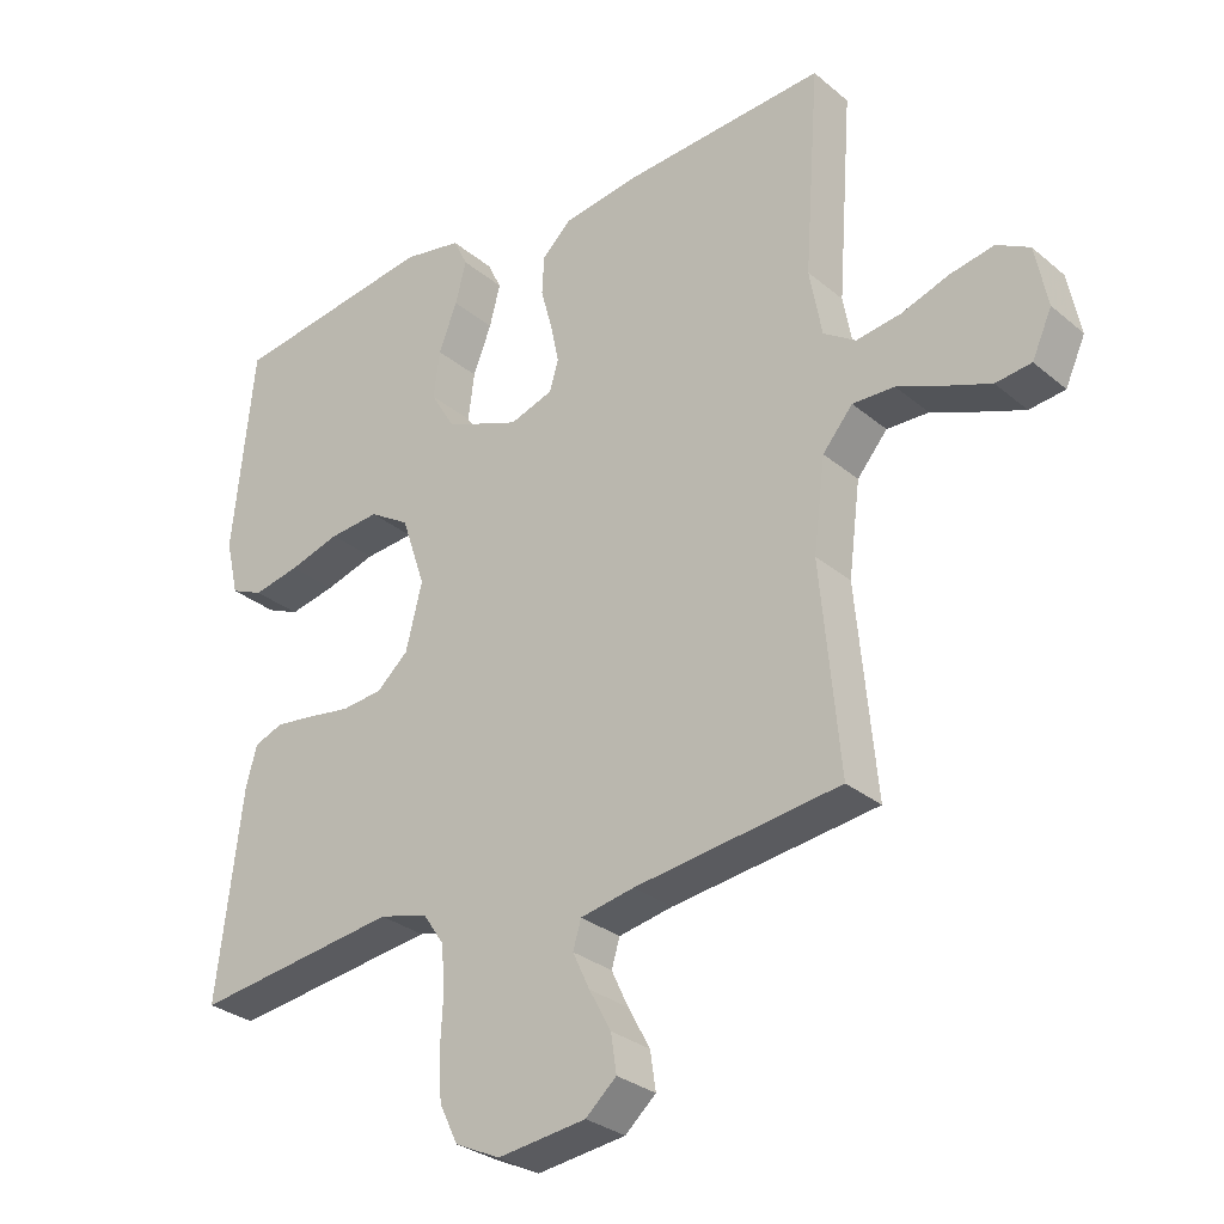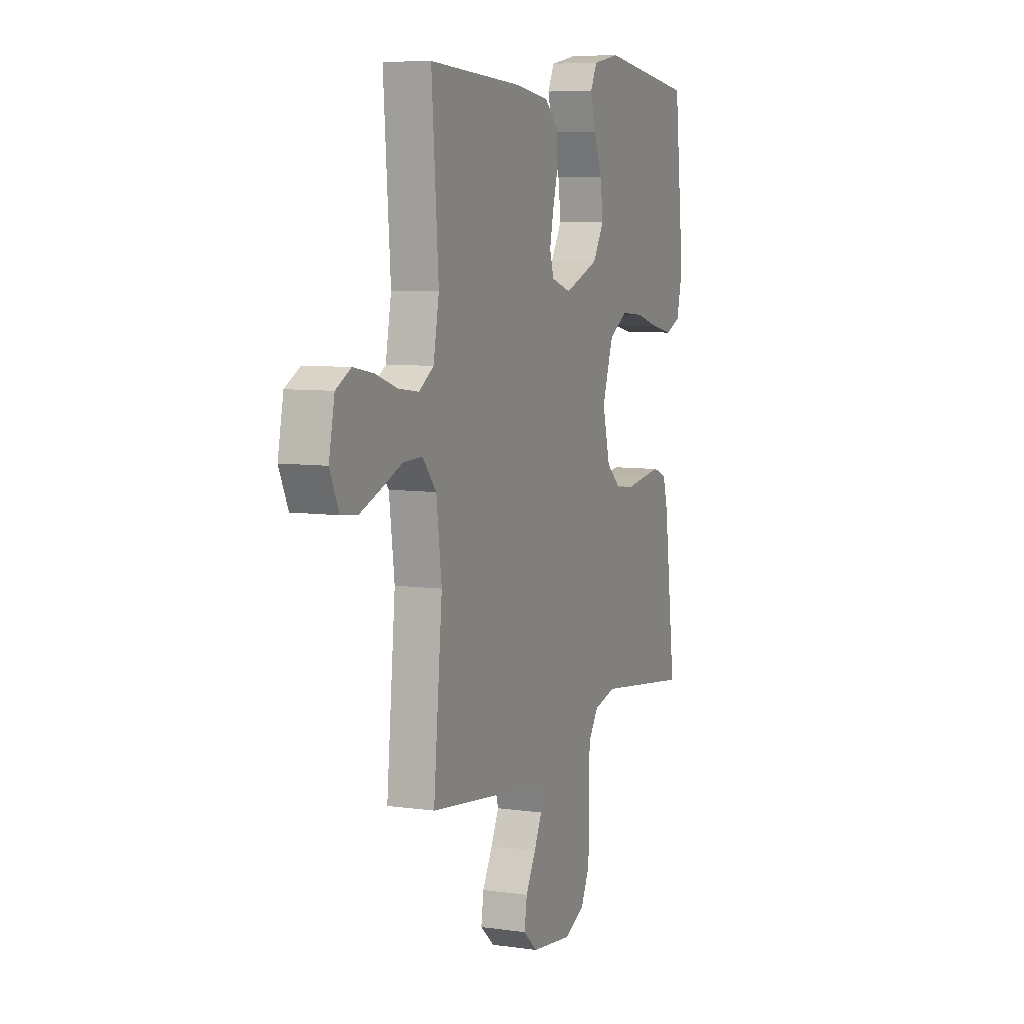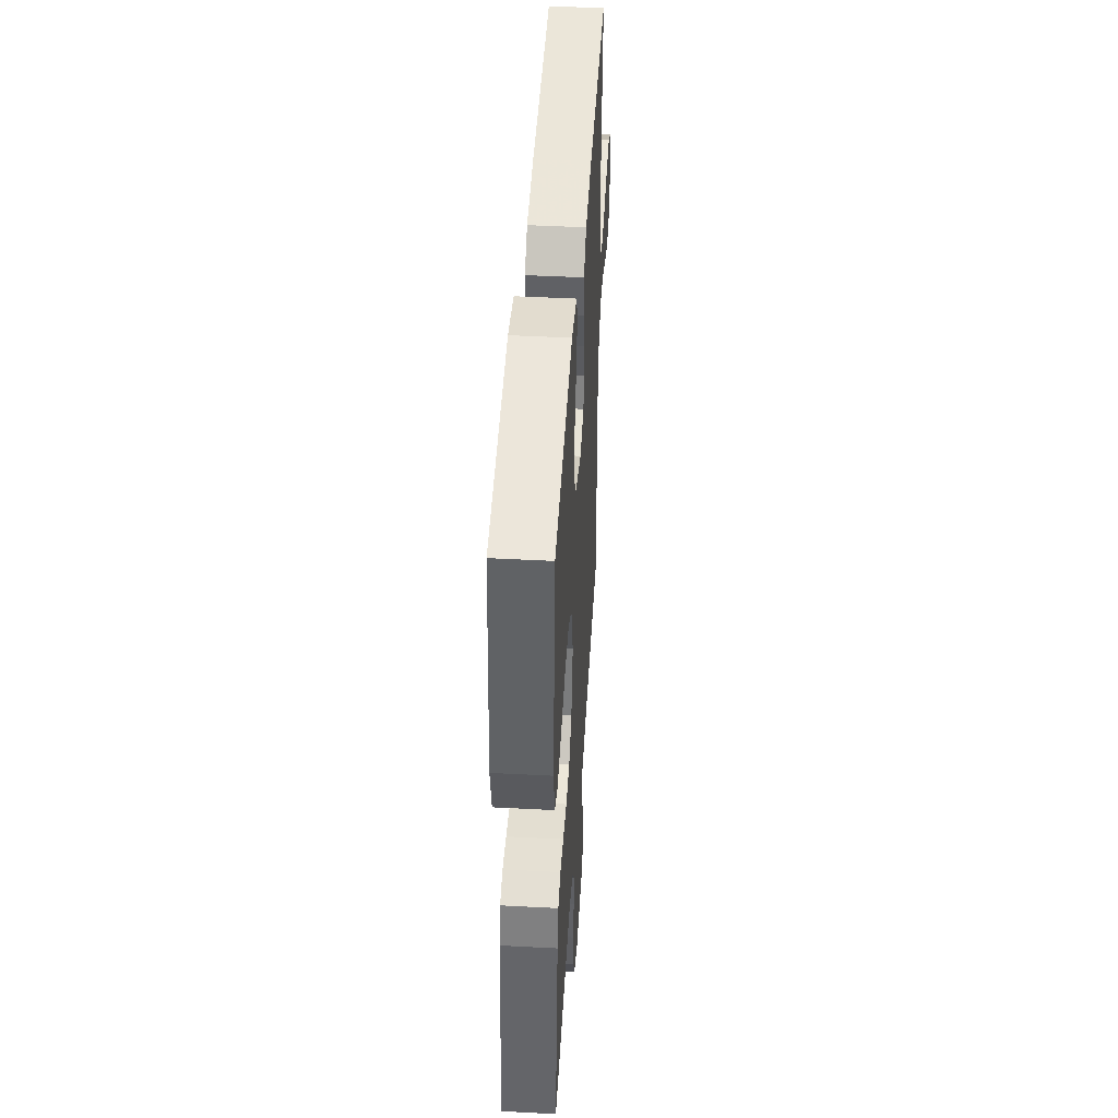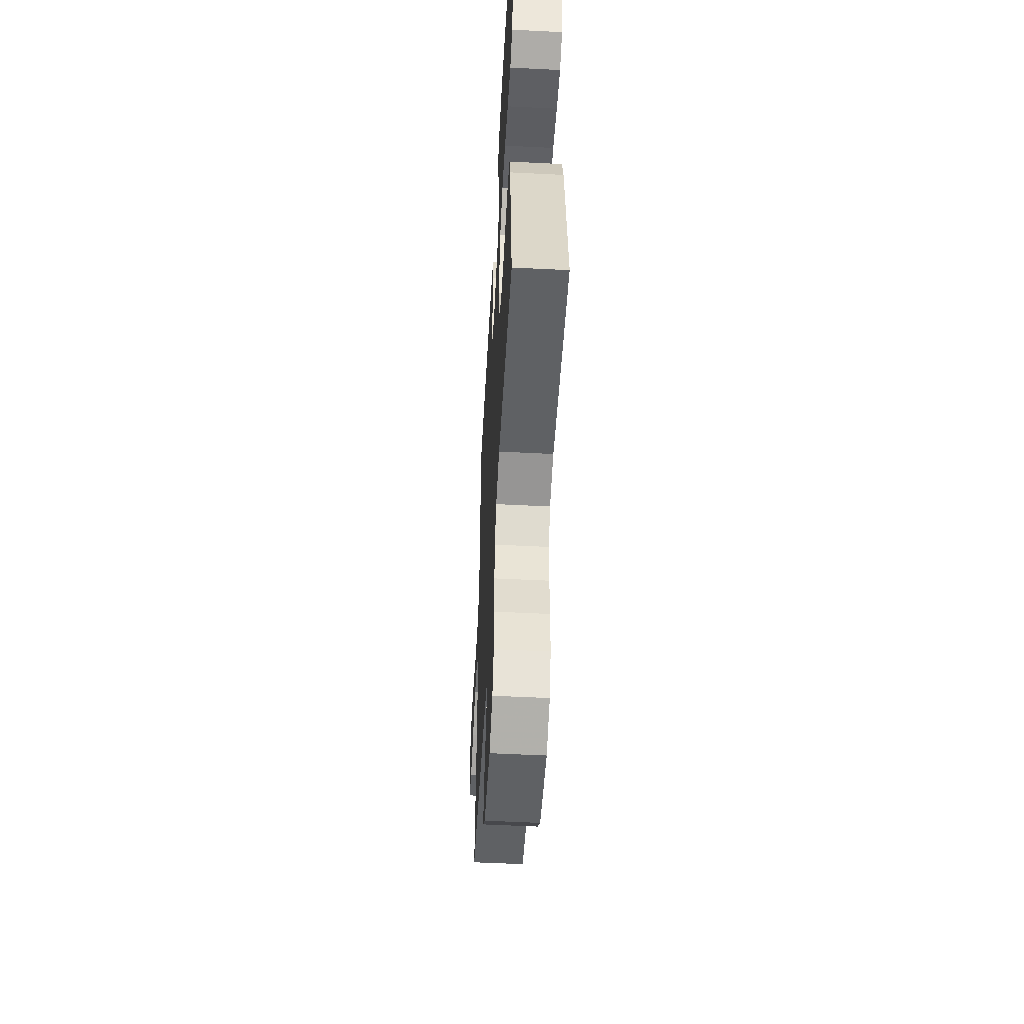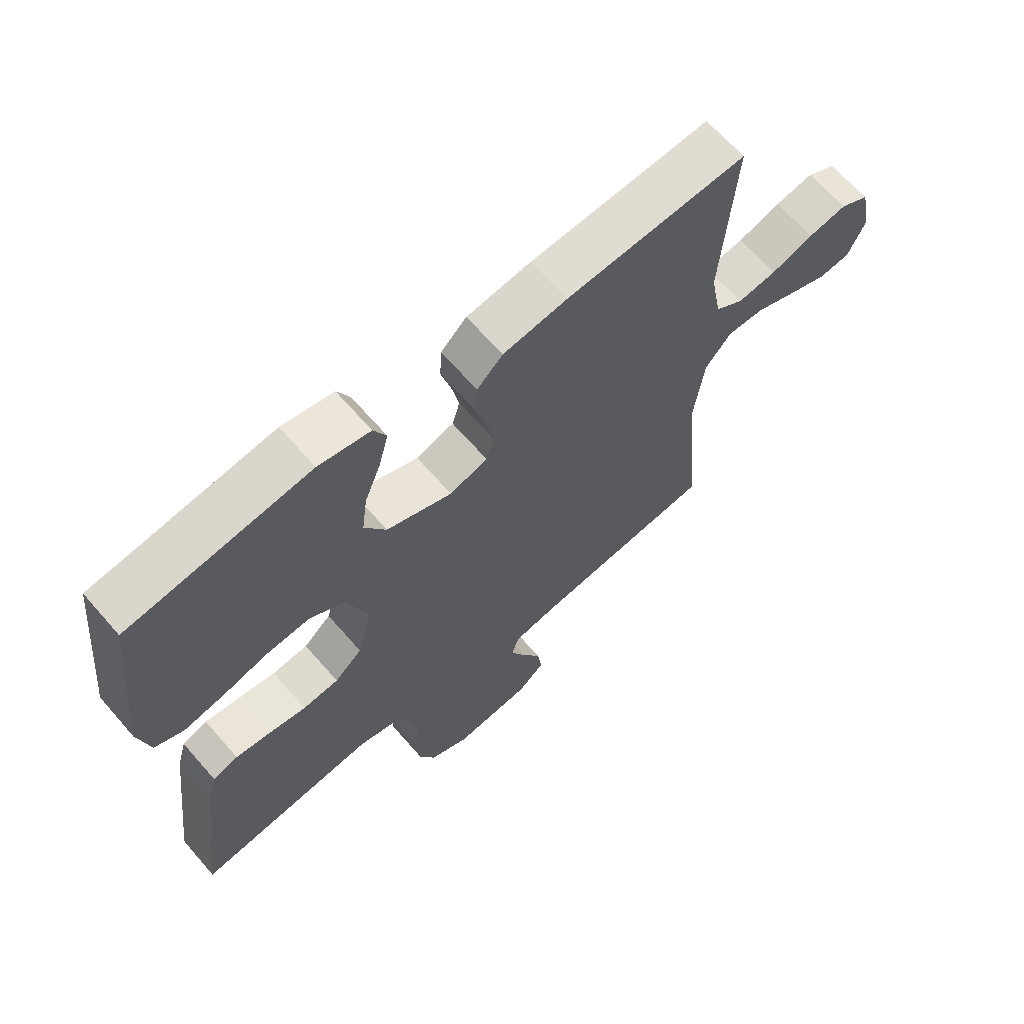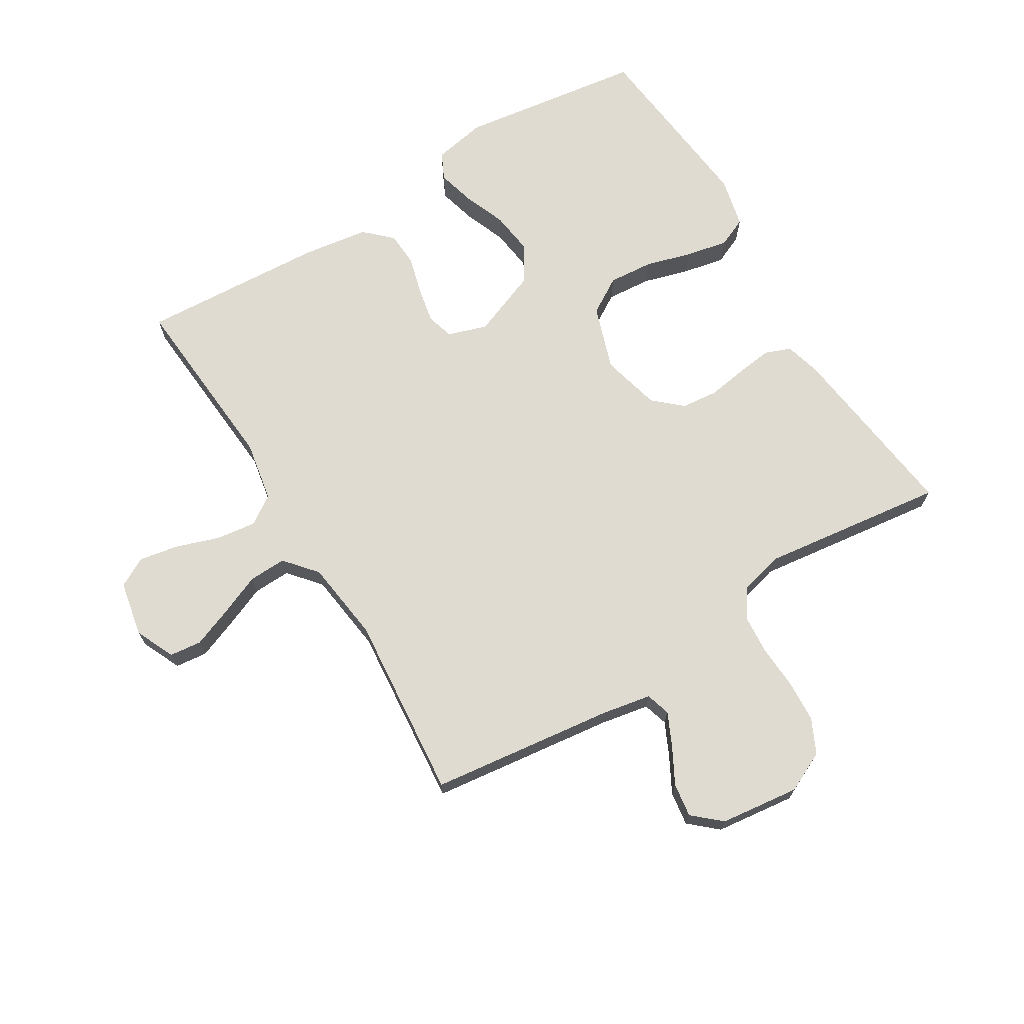
<metadata>
{"format":"obj","ext":"obj","renderer":"f3d","projection":"perspective","resolution":1024,"background":"white","views":[{"elev":-29.7,"azim":39.7,"up":"+Z"},{"elev":7.2,"azim":112.4,"up":"+Z"},{"elev":45.0,"azim":-86.5,"up":"+Z"},{"elev":-53.2,"azim":-93.1,"up":"+Z"},{"elev":65.7,"azim":-41.0,"up":"+Z"},{"elev":70.2,"azim":148.5,"up":"+Y"}]}
</metadata>
<code>
v 0.5 0.07 0.5
v 0.478 0.07 0.2
v 0.496 0.07 0.102
v 0.543 0.07 0.071
v 0.608 0.07 0.08
v 0.678 0.07 0.104
v 0.742 0.07 0.116
v 0.79 0.07 0.09
v 0.808 0.07 0
v 0.779 0.07 -0.064
v 0.727 0.07 -0.07
v 0.662 0.07 -0.045
v 0.594 0.07 -0.017
v 0.533 0.07 -0.015
v 0.489 0.07 -0.067
v 0.472 0.07 -0.2
v 0.5 0.07 -0.5
v 0.2 0.07 -0.538
v 0.121 0.07 -0.553
v 0.109 0.07 -0.593
v 0.134 0.07 -0.646
v 0.166 0.07 -0.705
v 0.174 0.07 -0.76
v 0.129 0.07 -0.8
v 0 0.07 -0.816
v -0.066 0.07 -0.785
v -0.093 0.07 -0.729
v -0.097 0.07 -0.661
v -0.093 0.07 -0.589
v -0.098 0.07 -0.525
v -0.129 0.07 -0.479
v -0.2 0.07 -0.461
v -0.5 0.07 -0.5
v -0.463 0.07 -0.2
v -0.447 0.07 -0.142
v -0.405 0.07 -0.126
v -0.348 0.07 -0.133
v -0.284 0.07 -0.143
v -0.224 0.07 -0.137
v -0.178 0.07 -0.096
v -0.154 0.07 0
v -0.189 0.07 0.104
v -0.248 0.07 0.14
v -0.321 0.07 0.134
v -0.396 0.07 0.112
v -0.464 0.07 0.098
v -0.512 0.07 0.119
v -0.531 0.07 0.2
v -0.5 0.07 0.5
v -0.2 0.07 0.543
v -0.114 0.07 0.527
v -0.093 0.07 0.484
v -0.109 0.07 0.423
v -0.136 0.07 0.354
v -0.145 0.07 0.285
v -0.109 0.07 0.225
v 0 0.07 0.183
v 0.063 0.07 0.204
v 0.076 0.07 0.248
v 0.064 0.07 0.306
v 0.047 0.07 0.368
v 0.05 0.07 0.424
v 0.093 0.07 0.465
v 0.2 0.07 0.481
v 0.5 0 0.5
v 0.478 0 0.2
v 0.496 0 0.102
v 0.543 0 0.071
v 0.608 0 0.08
v 0.678 0 0.104
v 0.742 0 0.116
v 0.79 0 0.09
v 0.808 0 0
v 0.779 0 -0.064
v 0.727 0 -0.07
v 0.662 0 -0.045
v 0.594 0 -0.017
v 0.533 0 -0.015
v 0.489 0 -0.067
v 0.472 0 -0.2
v 0.5 0 -0.5
v 0.2 0 -0.538
v 0.121 0 -0.553
v 0.109 0 -0.593
v 0.134 0 -0.646
v 0.166 0 -0.705
v 0.174 0 -0.76
v 0.129 0 -0.8
v 0 0 -0.816
v -0.066 0 -0.785
v -0.093 0 -0.729
v -0.097 0 -0.661
v -0.093 0 -0.589
v -0.098 0 -0.525
v -0.129 0 -0.479
v -0.2 0 -0.461
v -0.5 0 -0.5
v -0.463 0 -0.2
v -0.447 0 -0.142
v -0.405 0 -0.126
v -0.348 0 -0.133
v -0.284 0 -0.143
v -0.224 0 -0.137
v -0.178 0 -0.096
v -0.154 0 0
v -0.189 0 0.104
v -0.248 0 0.14
v -0.321 0 0.134
v -0.396 0 0.112
v -0.464 0 0.098
v -0.512 0 0.119
v -0.531 0 0.2
v -0.5 0 0.5
v -0.2 0 0.543
v -0.114 0 0.527
v -0.093 0 0.484
v -0.109 0 0.423
v -0.136 0 0.354
v -0.145 0 0.285
v -0.109 0 0.225
v 0 0 0.183
v 0.063 0 0.204
v 0.076 0 0.248
v 0.064 0 0.306
v 0.047 0 0.368
v 0.05 0 0.424
v 0.093 0 0.465
v 0.2 0 0.481
f 63 64 1 2
f 60 61 62 63
f 59 60 63 2
f 58 59 2 3
f 57 58 3 4
f 51 52 53 54
f 51 54 55
f 50 51 55
f 49 50 55
f 48 49 55 56
f 44 45 46 47
f 43 44 47 48
f 35 36 37 38
f 33 34 35 38
f 32 33 38 39
f 31 32 39 40
f 26 27 28 29
f 26 29 30
f 25 26 30
f 24 25 30
f 21 22 23 24
f 20 21 24 30
f 19 20 30 31
f 16 17 18
f 15 16 18 19
f 10 11 12 13
f 8 9 10 13
f 8 13 14
f 5 6 7 8
f 4 5 8 14
f 57 4 14 15
f 43 48 56 57
f 42 43 57 15
f 19 31 40 41
f 15 19 41 42
f 66 65 128 127
f 127 126 125 124
f 66 127 124 123
f 67 66 123 122
f 68 67 122 121
f 118 117 116 115
f 119 118 115
f 119 115 114
f 119 114 113
f 120 119 113 112
f 111 110 109 108
f 112 111 108 107
f 102 101 100 99
f 102 99 98 97
f 103 102 97 96
f 104 103 96 95
f 93 92 91 90
f 94 93 90
f 94 90 89
f 94 89 88
f 88 87 86 85
f 94 88 85 84
f 95 94 84 83
f 82 81 80
f 83 82 80 79
f 77 76 75 74
f 77 74 73 72
f 78 77 72
f 72 71 70 69
f 78 72 69 68
f 79 78 68 121
f 121 120 112 107
f 79 121 107 106
f 105 104 95 83
f 106 105 83 79
f 1 65 66 2
f 2 66 67 3
f 3 67 68 4
f 4 68 69 5
f 5 69 70 6
f 6 70 71 7
f 7 71 72 8
f 8 72 73 9
f 9 73 74 10
f 10 74 75 11
f 11 75 76 12
f 12 76 77 13
f 13 77 78 14
f 14 78 79 15
f 15 79 80 16
f 16 80 81 17
f 17 81 82 18
f 18 82 83 19
f 19 83 84 20
f 20 84 85 21
f 21 85 86 22
f 22 86 87 23
f 23 87 88 24
f 24 88 89 25
f 25 89 90 26
f 26 90 91 27
f 27 91 92 28
f 28 92 93 29
f 29 93 94 30
f 30 94 95 31
f 31 95 96 32
f 32 96 97 33
f 33 97 98 34
f 34 98 99 35
f 35 99 100 36
f 36 100 101 37
f 37 101 102 38
f 38 102 103 39
f 39 103 104 40
f 40 104 105 41
f 41 105 106 42
f 42 106 107 43
f 43 107 108 44
f 44 108 109 45
f 45 109 110 46
f 46 110 111 47
f 47 111 112 48
f 48 112 113 49
f 49 113 114 50
f 50 114 115 51
f 51 115 116 52
f 52 116 117 53
f 53 117 118 54
f 54 118 119 55
f 55 119 120 56
f 56 120 121 57
f 57 121 122 58
f 58 122 123 59
f 59 123 124 60
f 60 124 125 61
f 61 125 126 62
f 62 126 127 63
f 63 127 128 64
f 64 128 65 1

</code>
